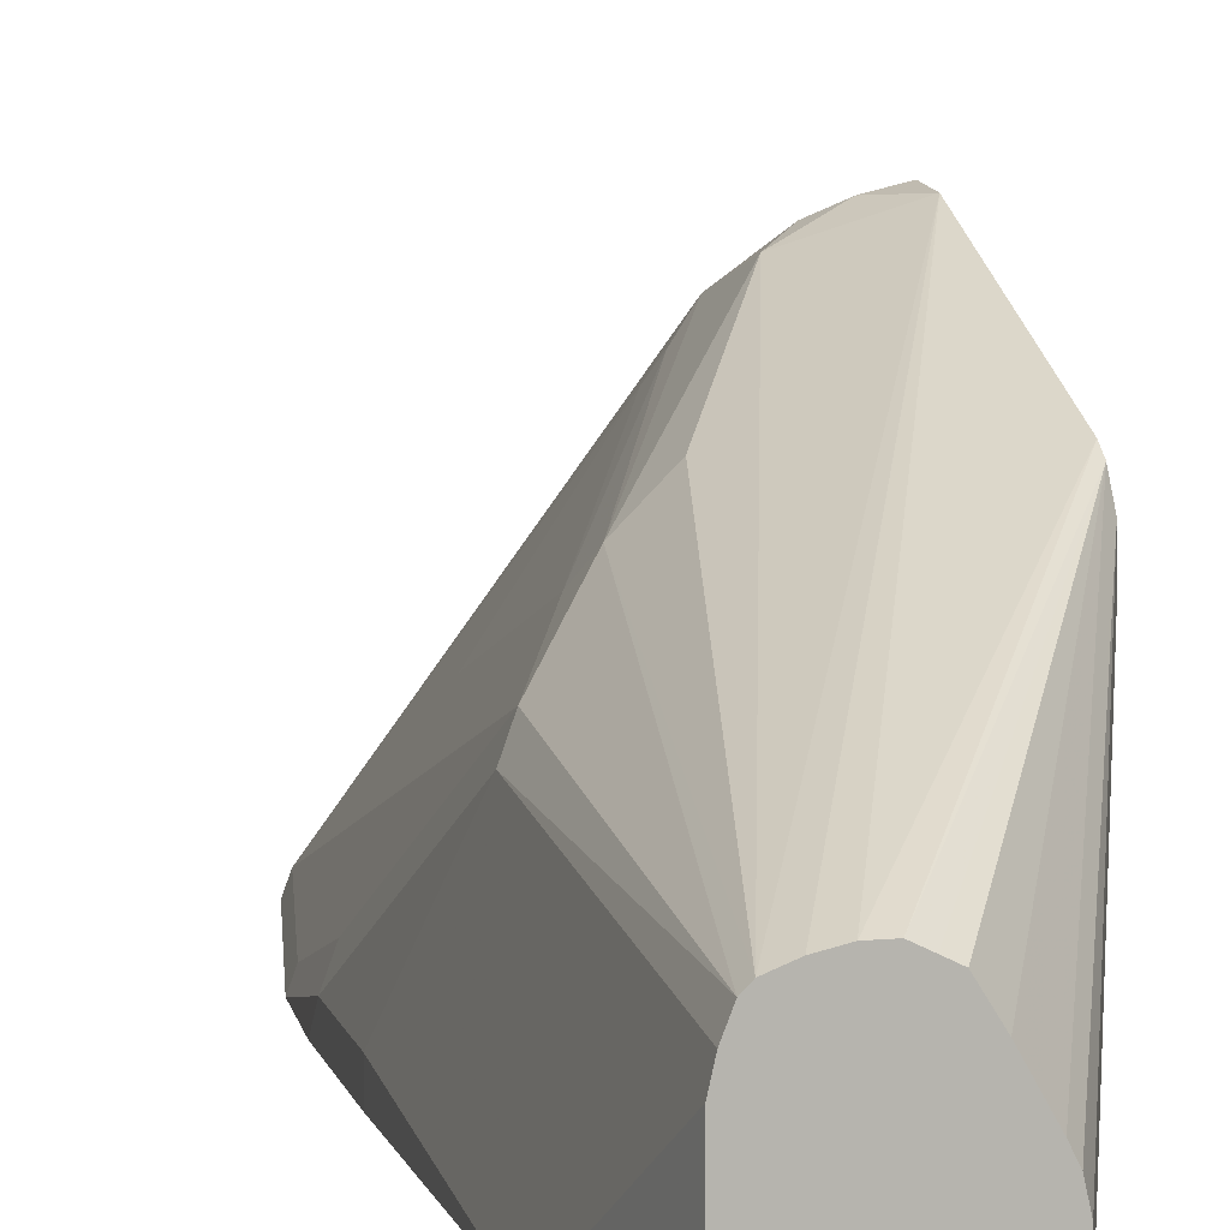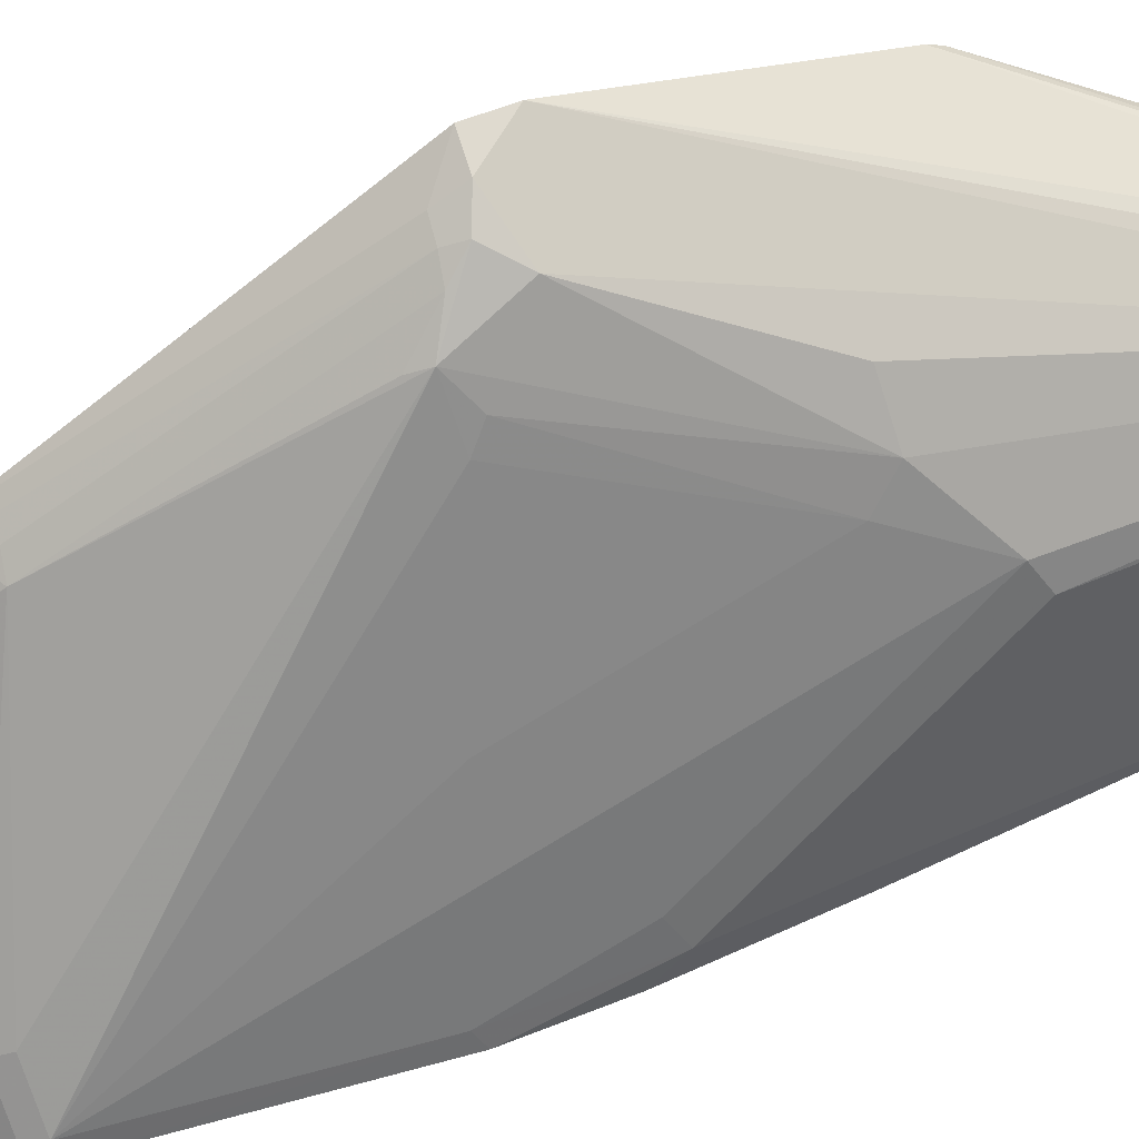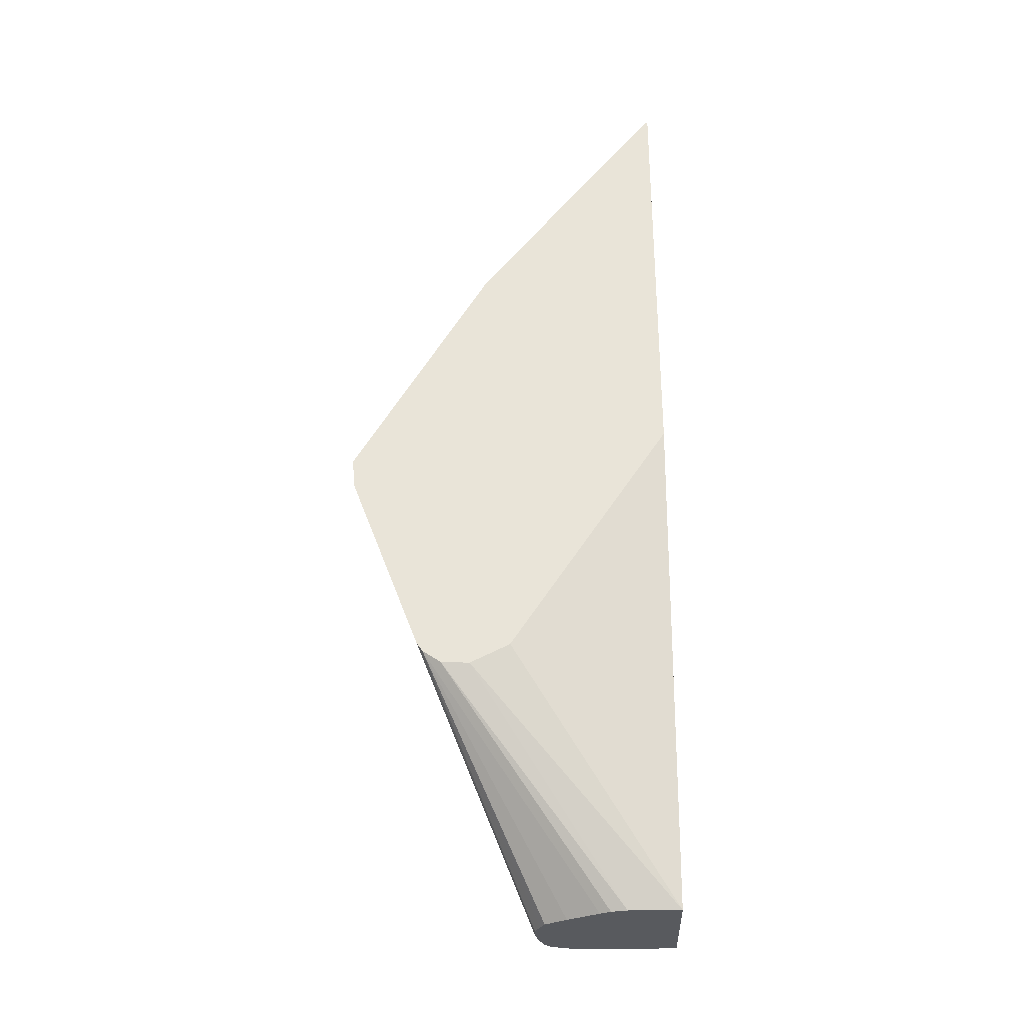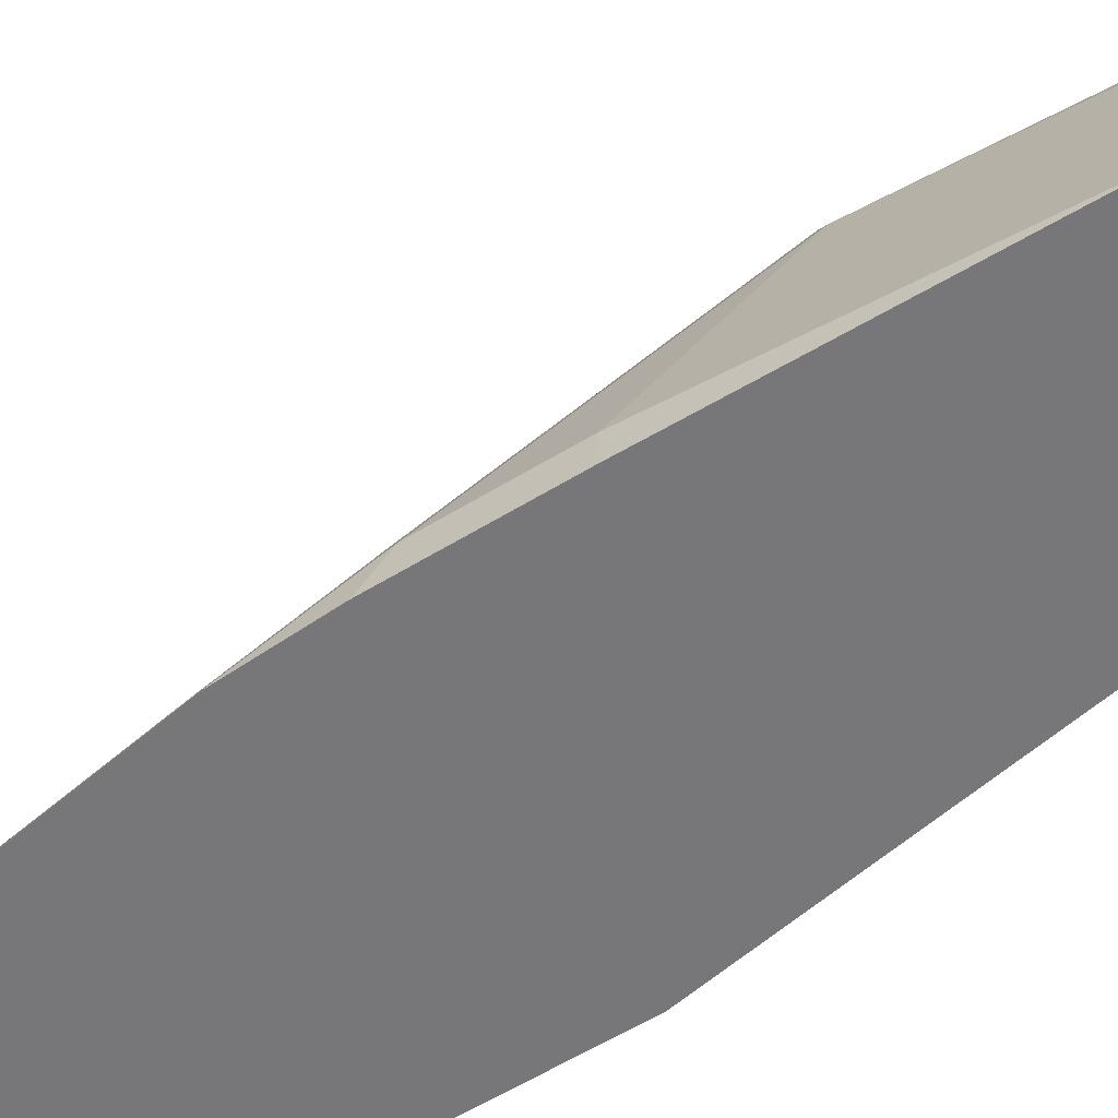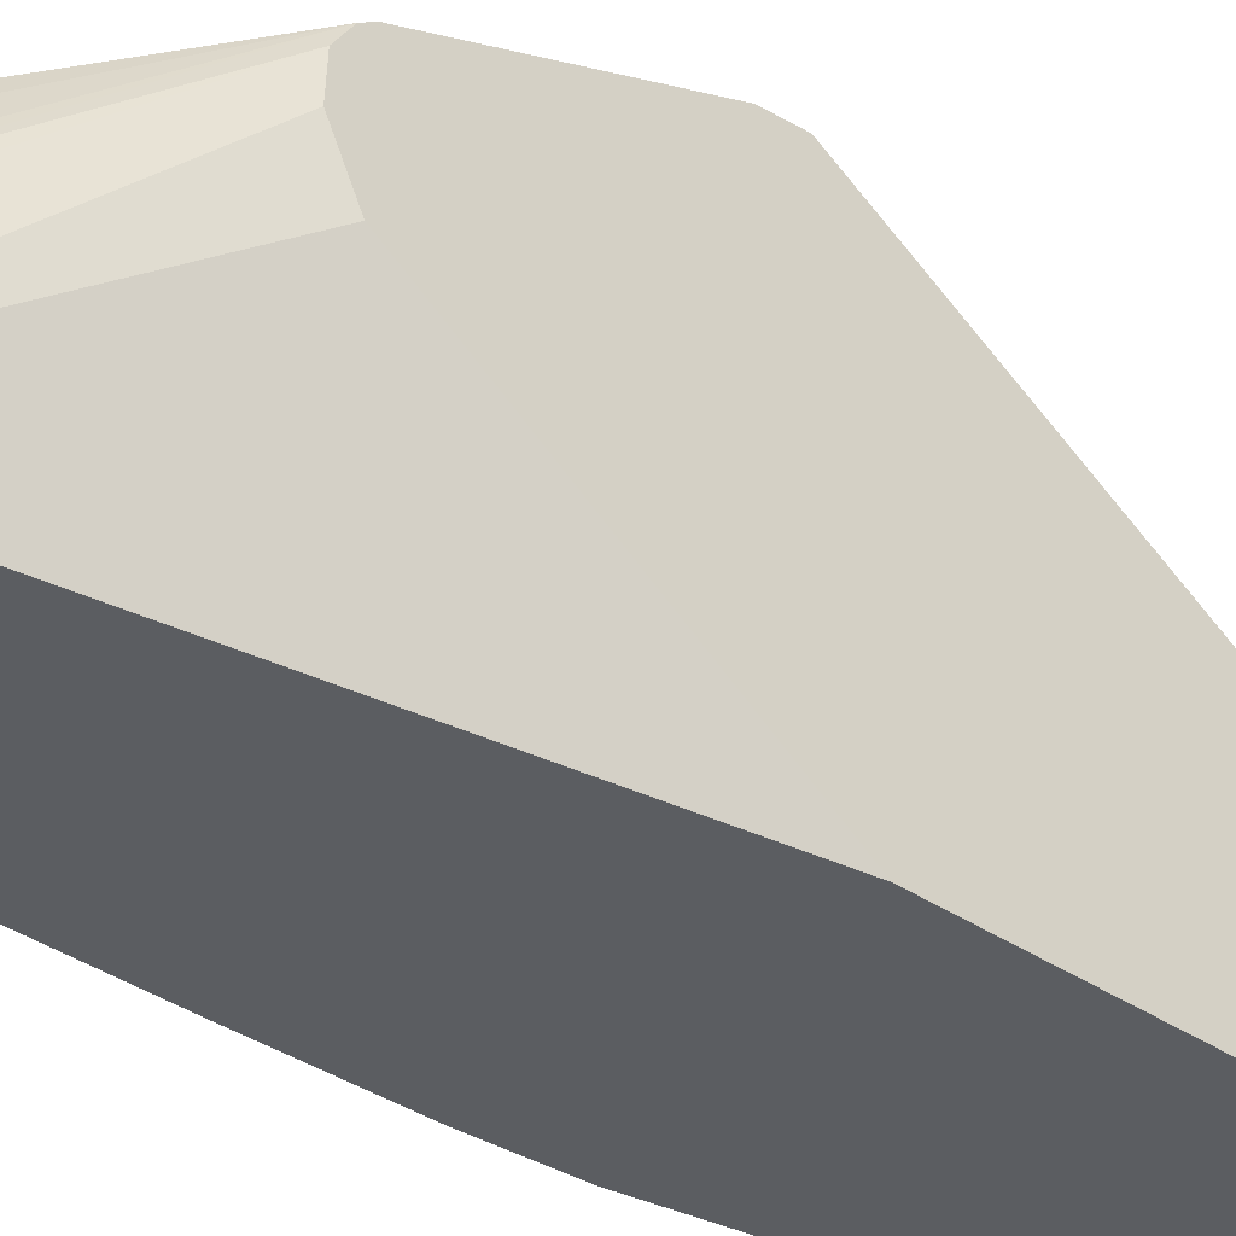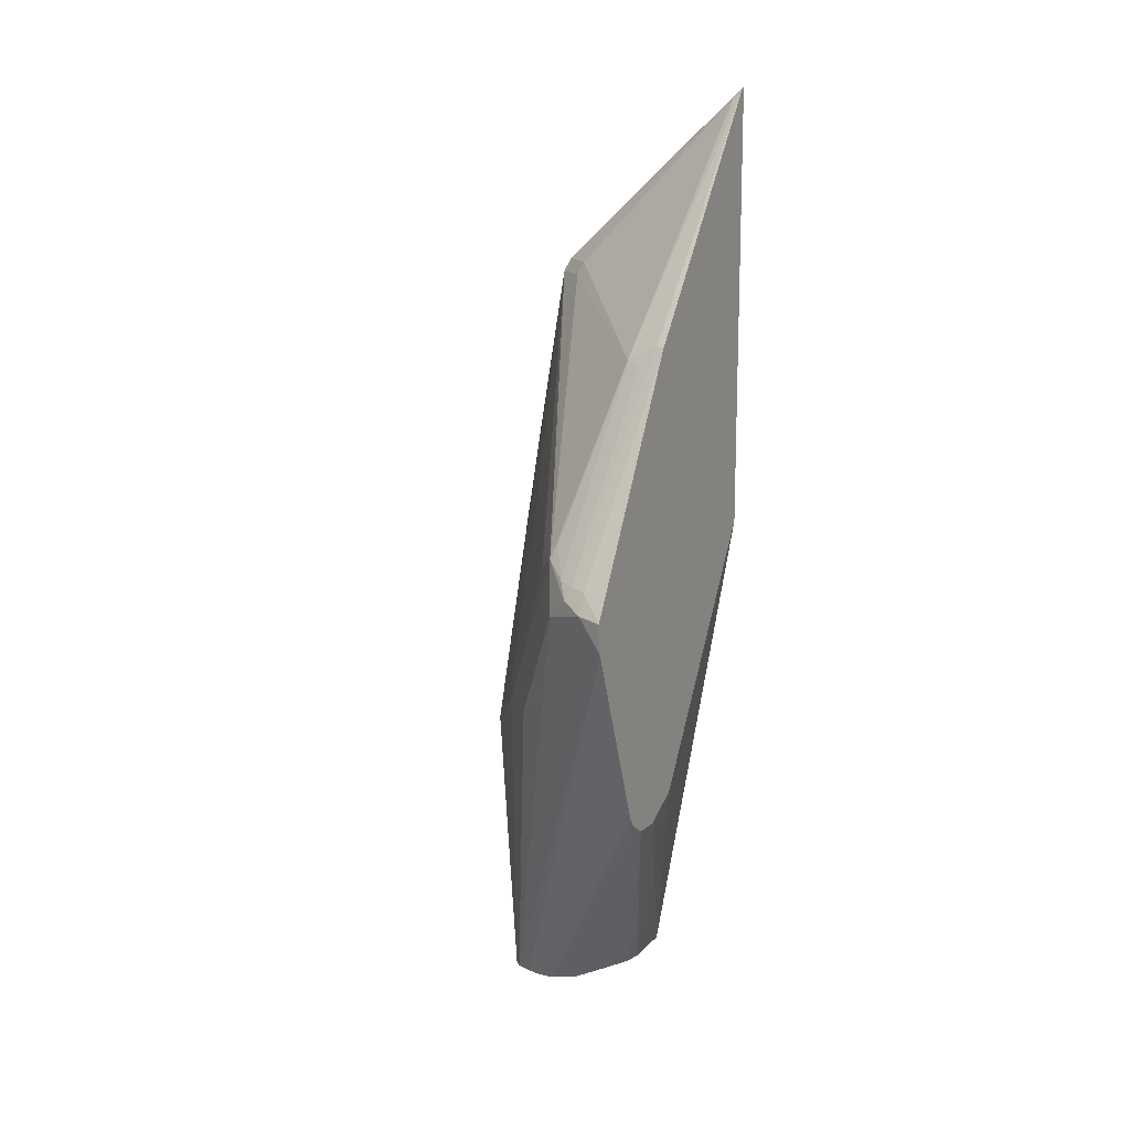
<metadata>
{"format":"obj","ext":"obj","renderer":"f3d","projection":"perspective","resolution":1024,"background":"white","views":[{"elev":9.2,"azim":166.3,"up":"+Y"},{"elev":59.7,"azim":64.5,"up":"+Y"},{"elev":-31.1,"azim":-88.3,"up":"+Z"},{"elev":-57.2,"azim":122.8,"up":"+Y"},{"elev":-35.6,"azim":-132.2,"up":"+Y"},{"elev":14.2,"azim":-153.4,"up":"+Z"}]}
</metadata>
<code>
v 0.1699 0.2722 0.08058
v 0.1857 0.2614 0.09629
v 0.1857 0.2682 0.08259
v 0.1699 0.2703 0.05984
v 0.1699 0.1772 0.2415
v 0.196 0.2579 0.09799
v 0.1754 0.1754 0.2425
v 0.1995 0.2614 0.08938
v 0.2132 0.2545 0.07568
v 0.2993 0.138 -0.2367
v 0.2889 0.142 -0.2367
v 0.278 0.1445 -0.2367
v 0.1699 0.2222 -0.06666
v 0.1699 0.04883 0.4041
v 0.2064 0.2528 0.1006
v 0.1857 0.1806 0.2295
v 0.196 0.1754 0.2321
v 0.2201 0.2407 0.1101
v 0.2751 0.1926 -0.006834
v 0.2545 0.2132 -0.006834
v 0.3031 0.1342 -0.2367
v 0.2682 0.1445 -0.2367
v 0.1699 0.2178 -0.07332
v 0.1699 0.04651 0.4053
v 0.2992 0.05159 0.2837
v 0.1754 0.05159 0.3972
v 0.2167 0.2373 0.1186
v 0.2786 0.07223 0.2837
v 0.282 0.07568 0.2751
v 0.2373 0.2167 0.1083
v 0.2321 0.227 0.1006
v 0.3026 0.05504 0.2751
v 0.282 0.1788 0.006928
v 0.3026 0.1582 -0.03436
v 0.3071 0.1238 -0.2367
v 0.3095 0.1445 -0.04121
v 0.261 0.1408 -0.2367
v 0.1699 0.2054 -0.08155
v 0.2545 0.1376 -0.2367
v 0.2452 0.1226 -0.2367
v 0.2331 0.1008 -0.2367
v 0.2294 0.09348 -0.2367
v 0.2941 0.04651 0.29
v 0.1699 0.04651 0.1006
v 0.3009 0.04651 0.2829
v 0.282 0.1376 0.1307
v 0.282 0.1582 0.06883
v 0.3069 0.04651 0.2709
v 0.3233 0.05504 0.1513
v 0.3026 0.1376 0.02754
v 0.3233 0.07568 0.08938
v 0.3301 0.06191 0.08259
v 0.3275 0.04651 -0.1497
v 0.3095 0.1129 -0.2367
v 0.3301 0.06191 0.02069
v 0.1699 0.1857 -0.0825
v 0.227 0.08255 -0.2367
v 0.1699 0.1582 -0.06873
v 0.227 0.04651 -0.2367
v 0.3275 0.04651 0.147
v 0.3301 0.04651 0.09792
v 0.3095 0.04651 -0.2367
v 0.3301 0.04651 0.02069
v 0.1699 0.172 -0.07565
v 0.1699 0.1614 -0.07037
f 24 53 63
f 24 63 61
f 24 61 60
f 24 60 48
f 24 48 45
f 25 43 45
f 25 28 26
f 25 45 32
f 25 32 29
f 24 62 53
f 30 46 47
f 24 45 43
f 25 29 28
f 23 39 40
f 24 44 59
f 24 43 25
f 23 42 38
f 23 41 42
f 23 40 41
f 23 37 39
f 22 37 23
f 21 36 35
f 21 34 36
f 19 31 33
f 19 34 21
f 19 33 34
f 30 47 33
f 18 32 30
f 24 59 62
f 30 33 31
f 38 42 57
f 32 45 48
f 18 29 32
f 59 65 64
f 58 65 59
f 56 59 64
f 56 57 59
f 53 55 63
f 53 62 54
f 52 63 55
f 52 61 63
f 52 60 61
f 49 52 51
f 49 60 52
f 48 60 49
f 32 47 46
f 44 58 59
f 36 52 55
f 36 55 53
f 35 36 53
f 35 53 54
f 34 52 36
f 34 51 52
f 34 49 51
f 34 50 49
f 34 47 50
f 33 47 34
f 32 50 47
f 32 49 50
f 32 48 49
f 38 57 56
f 18 31 19
f 30 32 46
f 17 18 27
f 6 16 15
f 6 7 16
f 6 15 8
f 5 14 7
f 4 12 13
f 4 11 12
f 4 10 11
f 4 9 10
f 3 9 4
f 3 8 9
f 3 6 8
f 2 7 6
f 2 5 7
f 7 17 16
f 2 6 3
f 1 24 14
f 1 44 24
f 1 58 44
f 1 65 58
f 1 64 65
f 1 56 64
f 1 38 56
f 1 23 38
f 1 13 23
f 1 4 13
f 1 3 4
f 1 2 3
f 18 30 31
f 1 5 2
f 7 14 17
f 1 14 5
f 14 25 26
f 8 15 18
f 17 28 29
f 17 26 28
f 15 27 18
f 15 17 27
f 15 16 17
f 14 26 17
f 14 24 25
f 13 22 23
f 12 22 13
f 10 12 11
f 10 22 12
f 10 37 22
f 10 39 37
f 17 29 18
f 10 41 40
f 8 18 9
f 9 18 19
f 9 19 20
f 9 20 10
f 10 20 19
f 10 40 39
f 10 21 35
f 10 19 21
f 10 35 54
f 10 54 62
f 10 62 59
f 10 59 57
f 10 57 42
f 10 42 41

</code>
